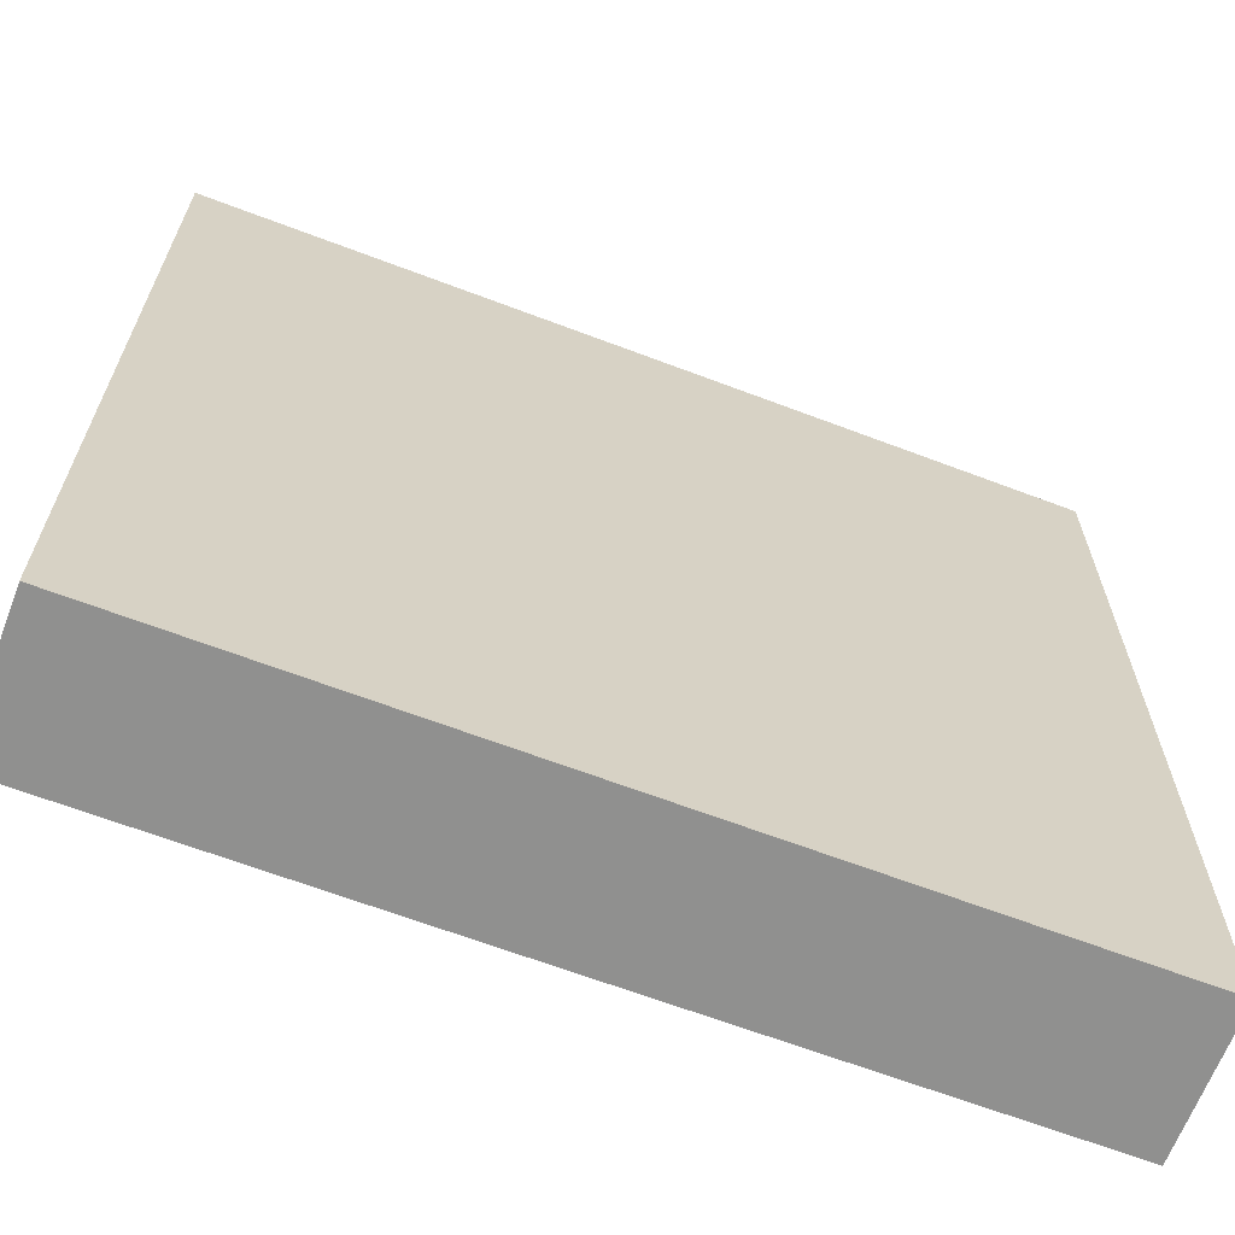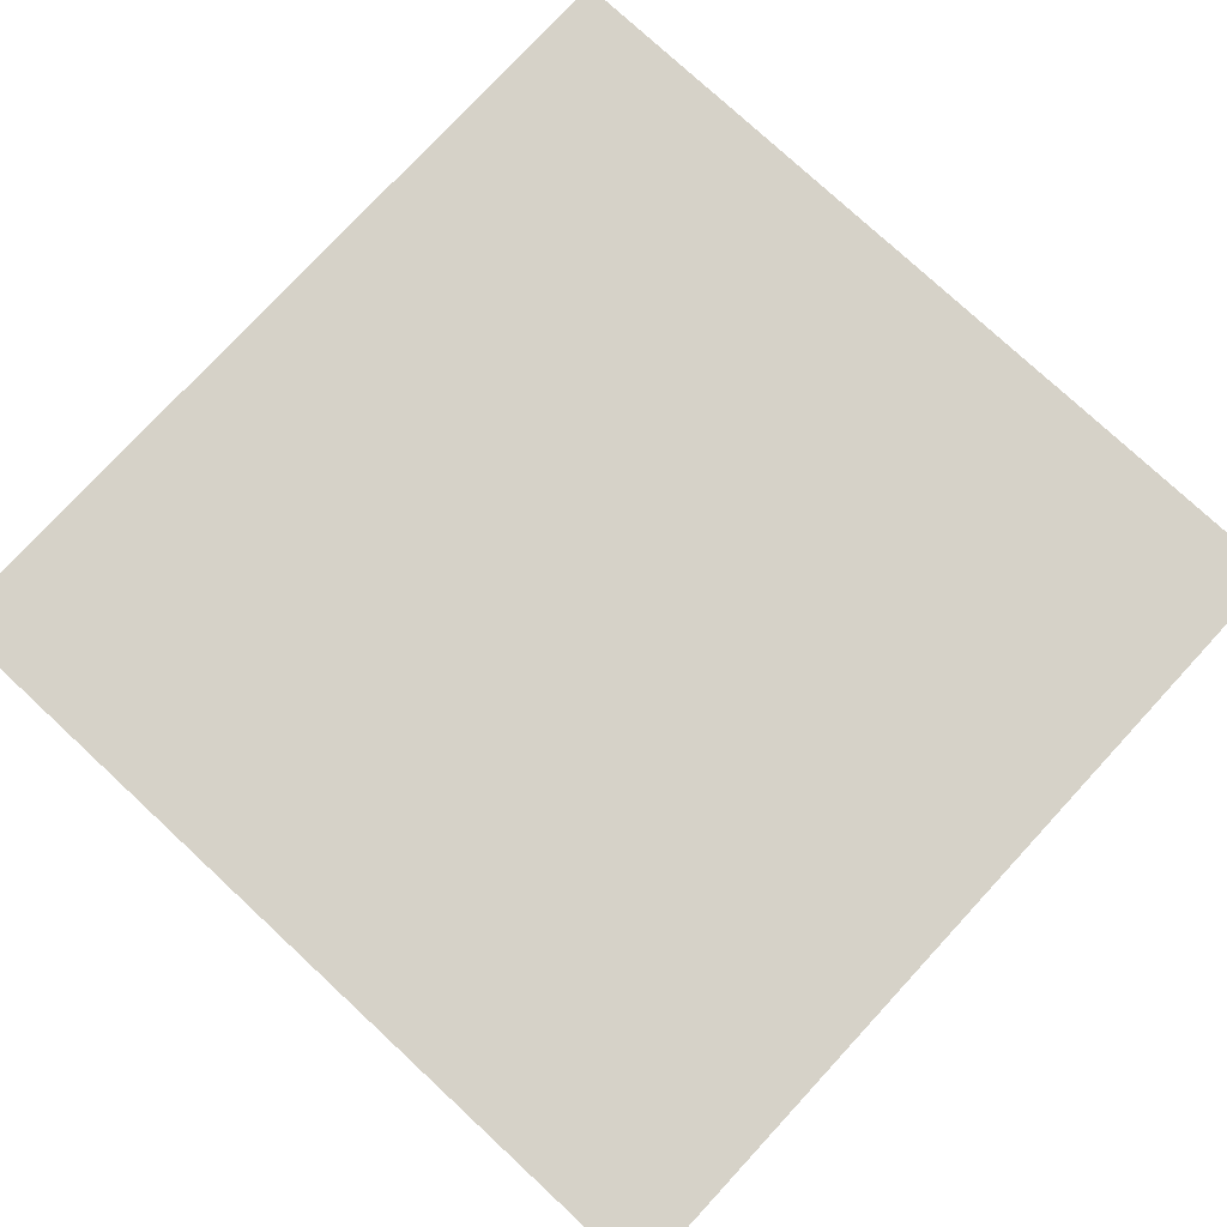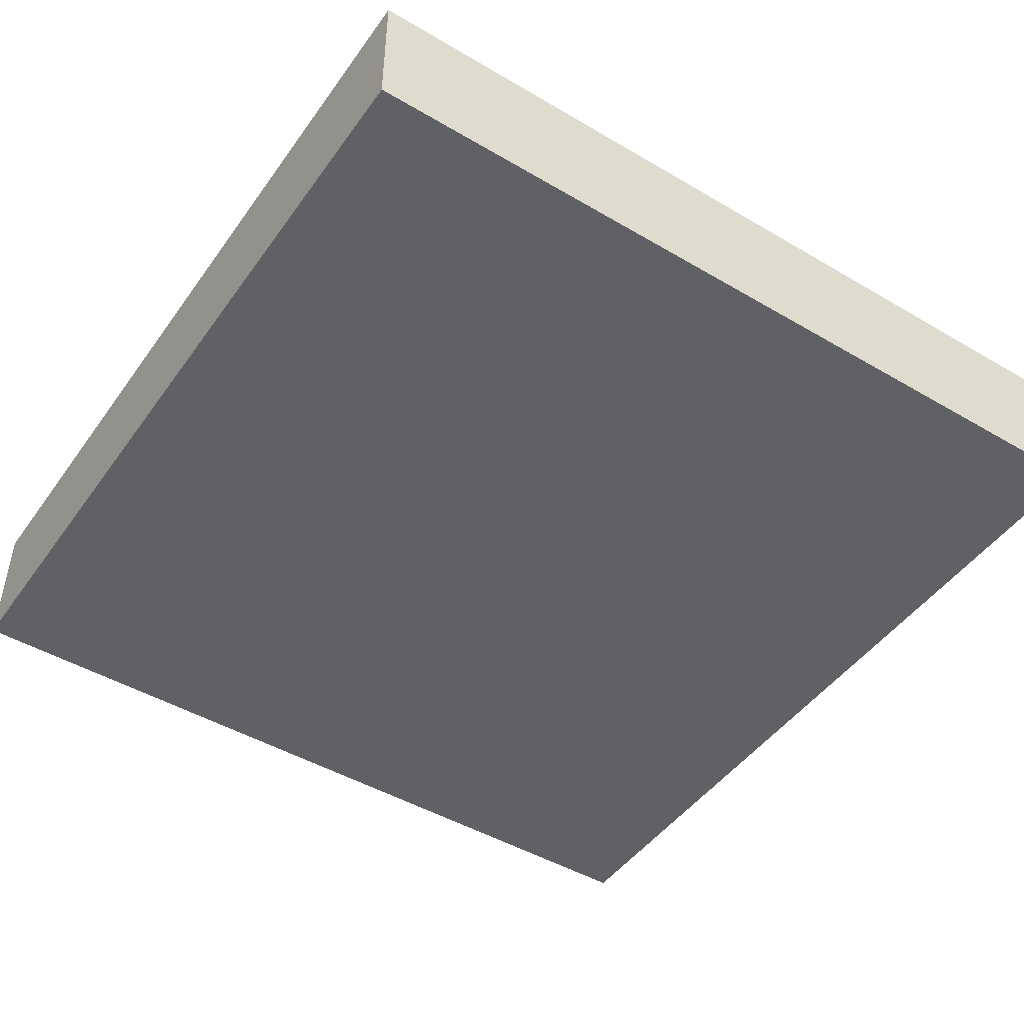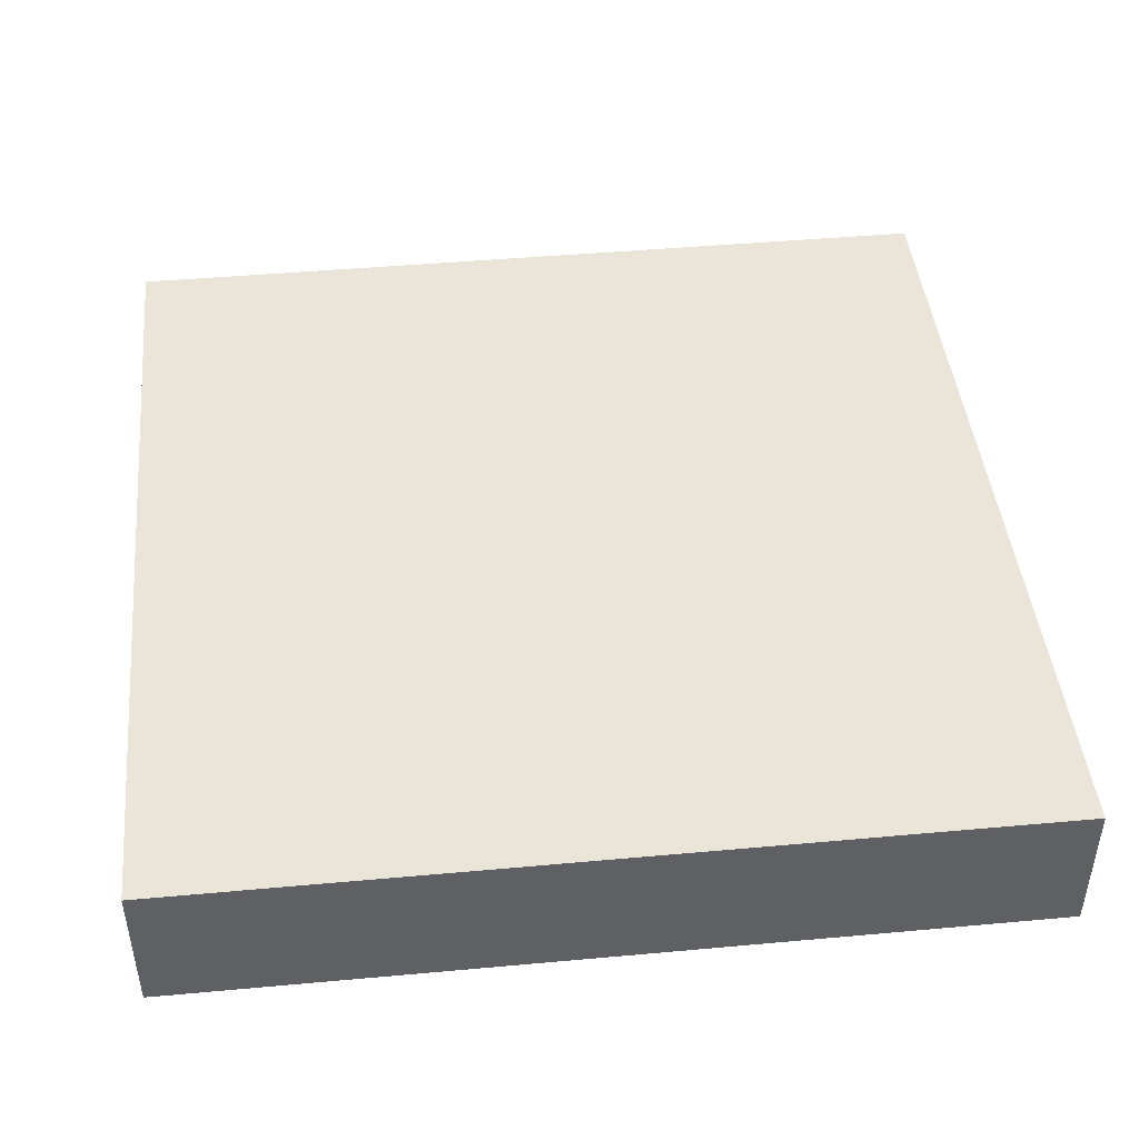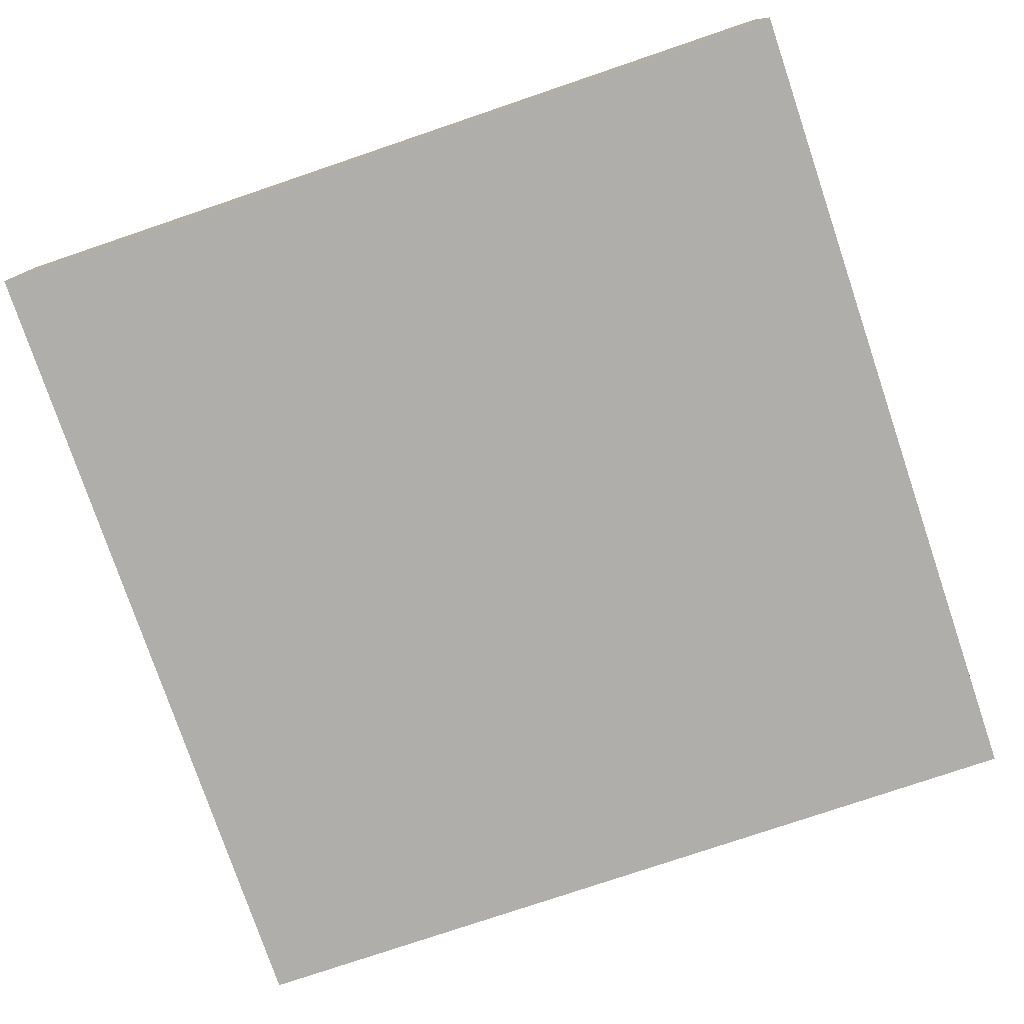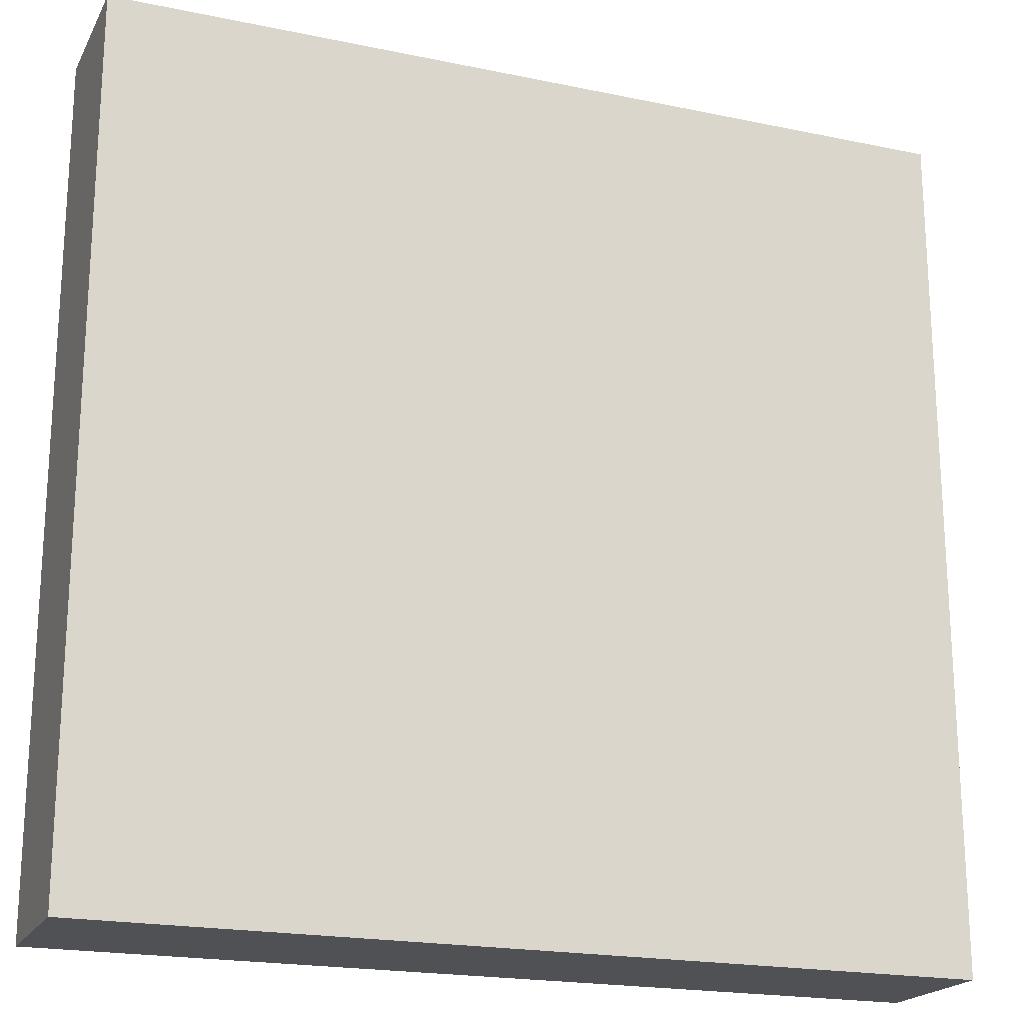
<metadata>
{"format":"obj","ext":"obj","renderer":"f3d","projection":"perspective","resolution":1024,"background":"white","views":[{"elev":-65.6,"azim":-20.9,"up":"+Z"},{"elev":77.6,"azim":42.8,"up":"+Y"},{"elev":-46.9,"azim":146.3,"up":"+Y"},{"elev":44.9,"azim":-6.0,"up":"+Y"},{"elev":-77.6,"azim":108.7,"up":"+Y"},{"elev":-20.1,"azim":-21.0,"up":"+Z"}]}
</metadata>
<code>
o Cube
v 3 0 -3
v 3 0 0
v -0 0 -0
v 0 0 -3
v 3 0.5 -3
v 3 0.5 0
v 0 0.5 -3
v -0 0.5 -0
f 1 2 3 4
f 5 7 8 6
f 1 5 6 2
f 3 8 7 4
f 4 7 5 1
f 2 6 8 3

</code>
